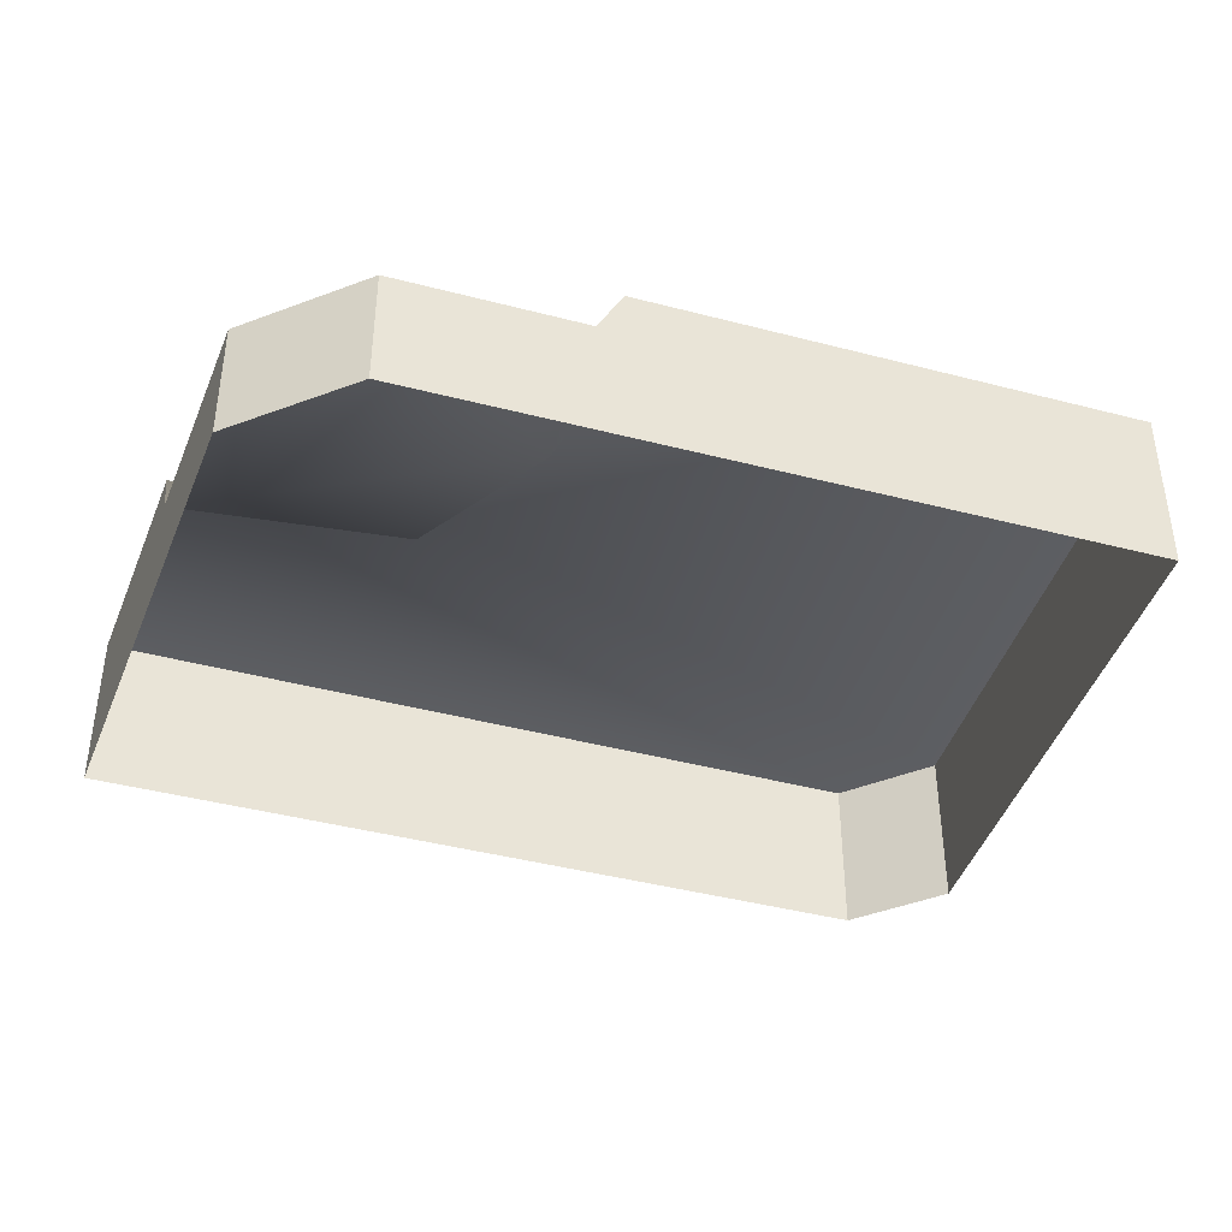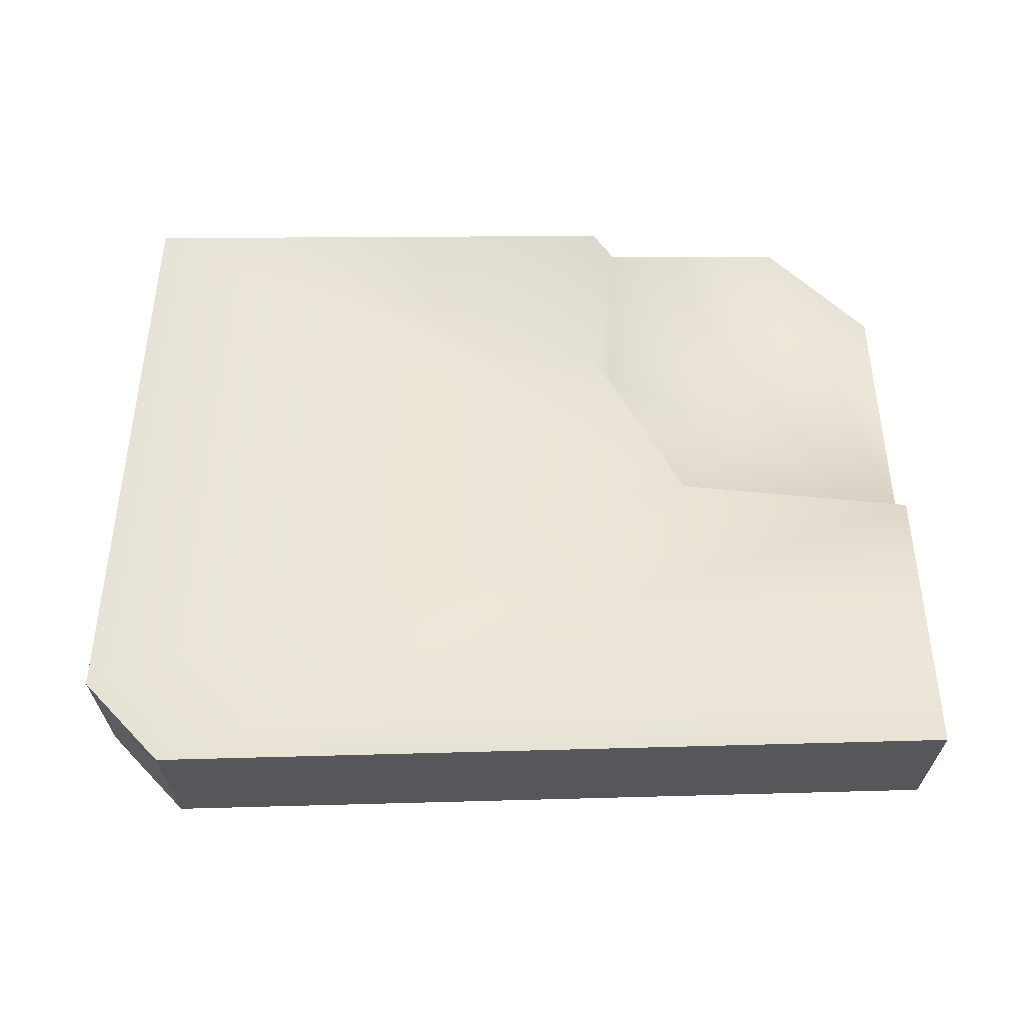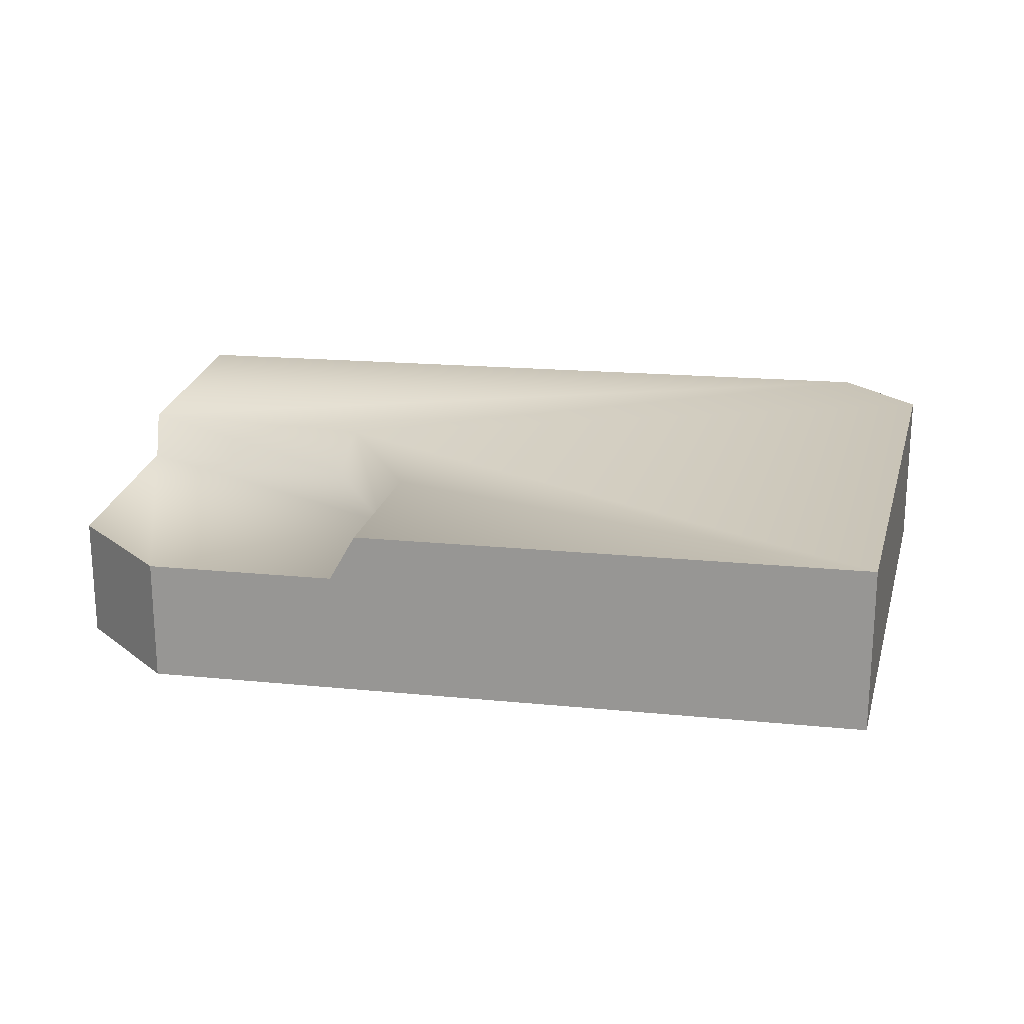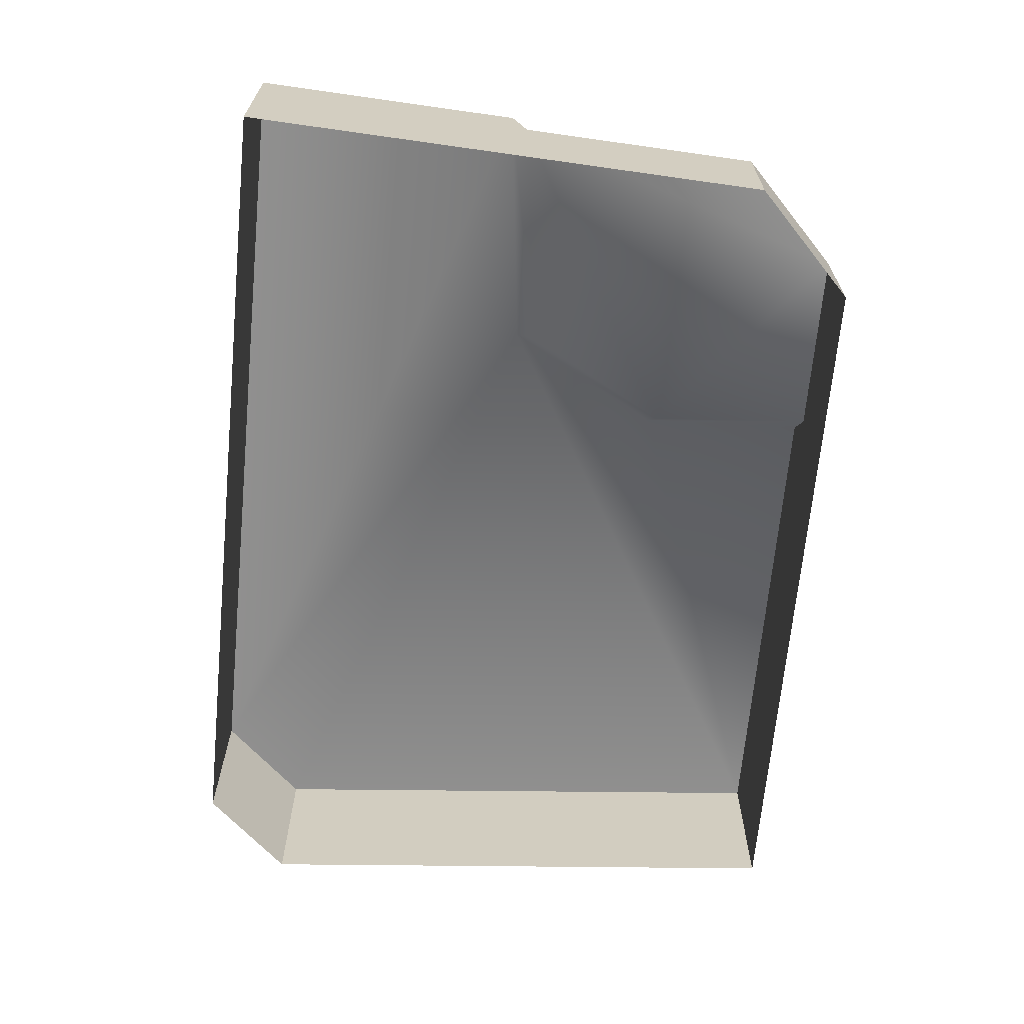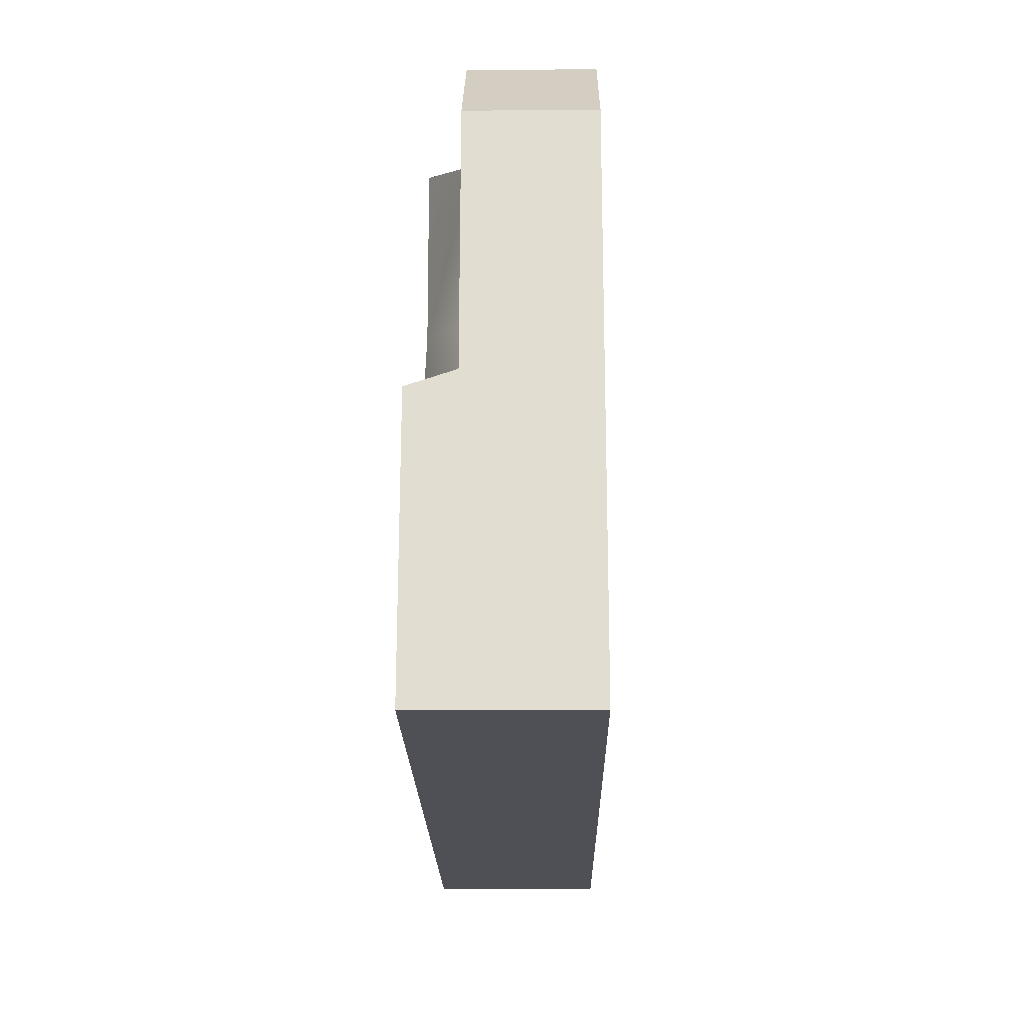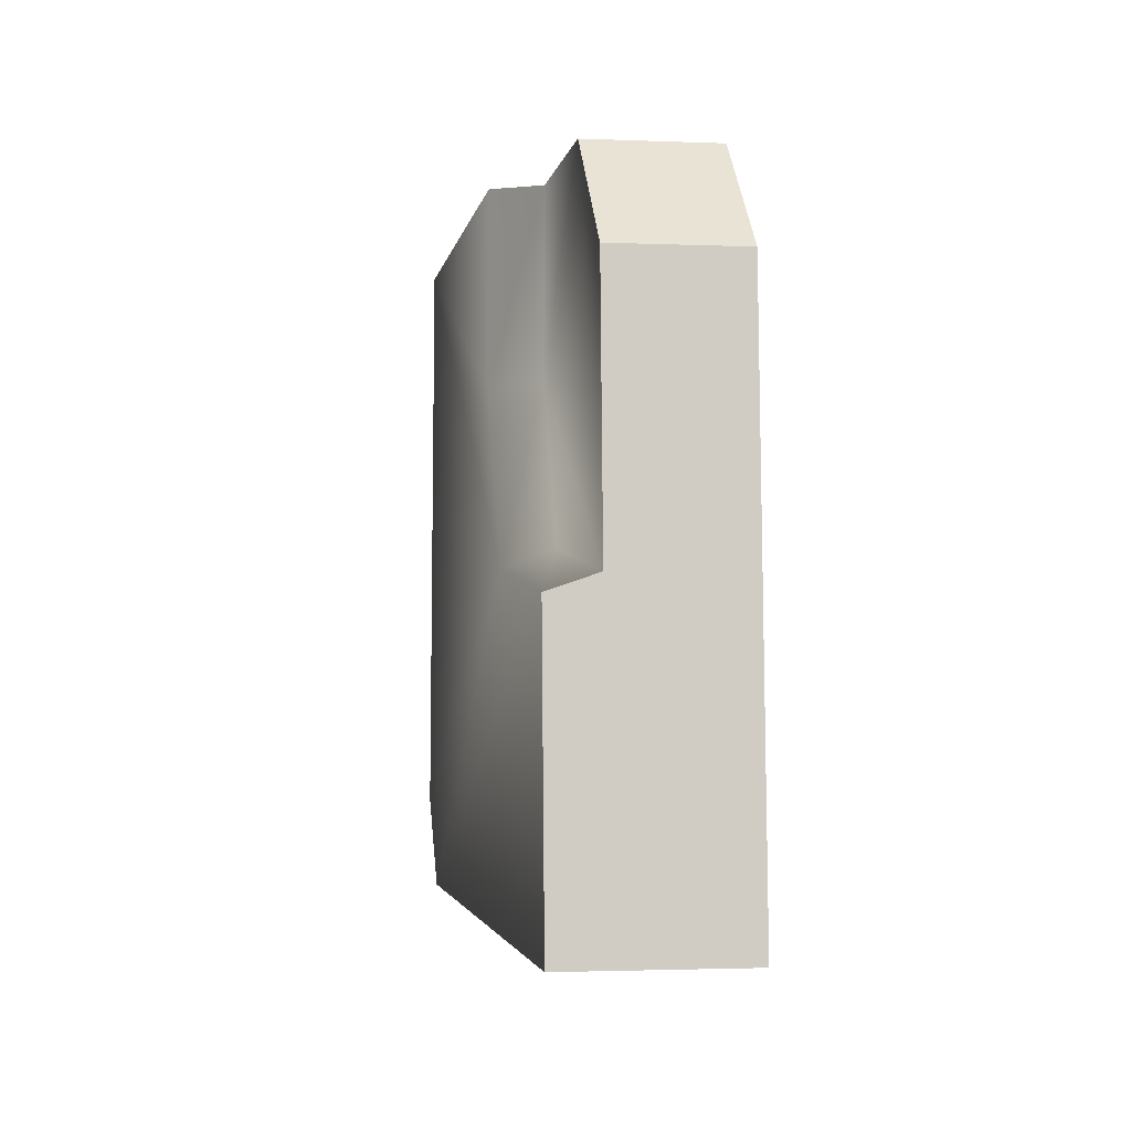
<metadata>
{"format":"obj","ext":"obj","renderer":"f3d","projection":"perspective","resolution":1024,"background":"white","views":[{"elev":-38.5,"azim":-18.2,"up":"+Y"},{"elev":63.5,"azim":179.6,"up":"+Y"},{"elev":19.9,"azim":10.4,"up":"+Y"},{"elev":-65.5,"azim":-94.8,"up":"+Y"},{"elev":-18.3,"azim":-89.1,"up":"+Z"},{"elev":-2.1,"azim":-98.5,"up":"+Z"}]}
</metadata>
<code>
g El_Bricks_02
v 0.6886 -0.1261 -0.3675
v 0.6253 0.1261 0.4969
v 0.6886 0.1261 -0.3675
v 0.6253 -0.1261 0.4969
v -0.6886 -0.1261 -0.472
v 0.5659 0.1261 -0.4969
v -0.6886 0.1261 -0.472
v 0.5659 -0.1261 -0.4969
v -0.6886 -0.1261 -0.472
v -0.6643 0.1261 -0.05433
v -0.6654 -0.1261 -0.07291
v -0.6886 0.1261 -0.472
v -0.663 0.05634 -0.03079
v -0.6413 0.05634 0.3426
v -0.6413 -0.1261 0.3426
v -0.4782 0.05634 0.4965
v -0.1251 -0.1261 0.4966
v -0.4782 -0.1261 0.4965
v -0.1905 0.05634 0.4965
v -0.151 0.1261 0.4966
v 0.6253 -0.1261 0.4969
v 0.6253 0.1261 0.4969
v 0.6886 -0.1261 -0.3675
v 0.5659 0.1261 -0.4969
v 0.5659 -0.1261 -0.4969
v 0.6886 0.1261 -0.3675
v 0.5659 0.1261 -0.4969
v -0.6643 0.1261 -0.05433
v -0.6886 0.1261 -0.472
v -0.2843 0.1261 -0.01517
v 0.6886 0.1261 -0.3675
v 0.6253 0.1261 0.4969
v -0.1427 0.1261 0.2325
v -0.151 0.1261 0.4966
v -0.3064 0.05634 0.01074
v -0.663 0.05634 -0.03079
v -0.1751 0.05634 0.2383
v -0.4782 0.05634 0.4965
v -0.1905 0.05634 0.4965
v -0.6413 0.05634 0.3426
v -0.6413 -0.1261 0.3426
v -0.4782 0.05634 0.4965
v -0.4782 -0.1261 0.4965
v -0.6413 0.05634 0.3426
g El_Bricks_02_0
f 3 2 1
f 4 1 2
f 7 6 5
f 8 5 6
f 11 10 9
f 12 9 10
f 13 10 11
f 14 13 11
f 15 14 11
f 18 17 16
f 17 19 16
f 20 19 17
f 17 21 20
f 22 20 21
f 25 24 23
f 26 23 24
f 29 28 27
f 28 30 27
f 30 31 27
f 32 31 30
f 33 32 30
f 34 32 33
f 30 28 35
f 36 35 28
f 35 36 37
f 33 30 37
f 35 37 30
f 37 36 38
f 39 37 38
f 37 39 33
f 34 33 39
f 36 40 38
f 43 42 41
f 44 41 42

</code>
